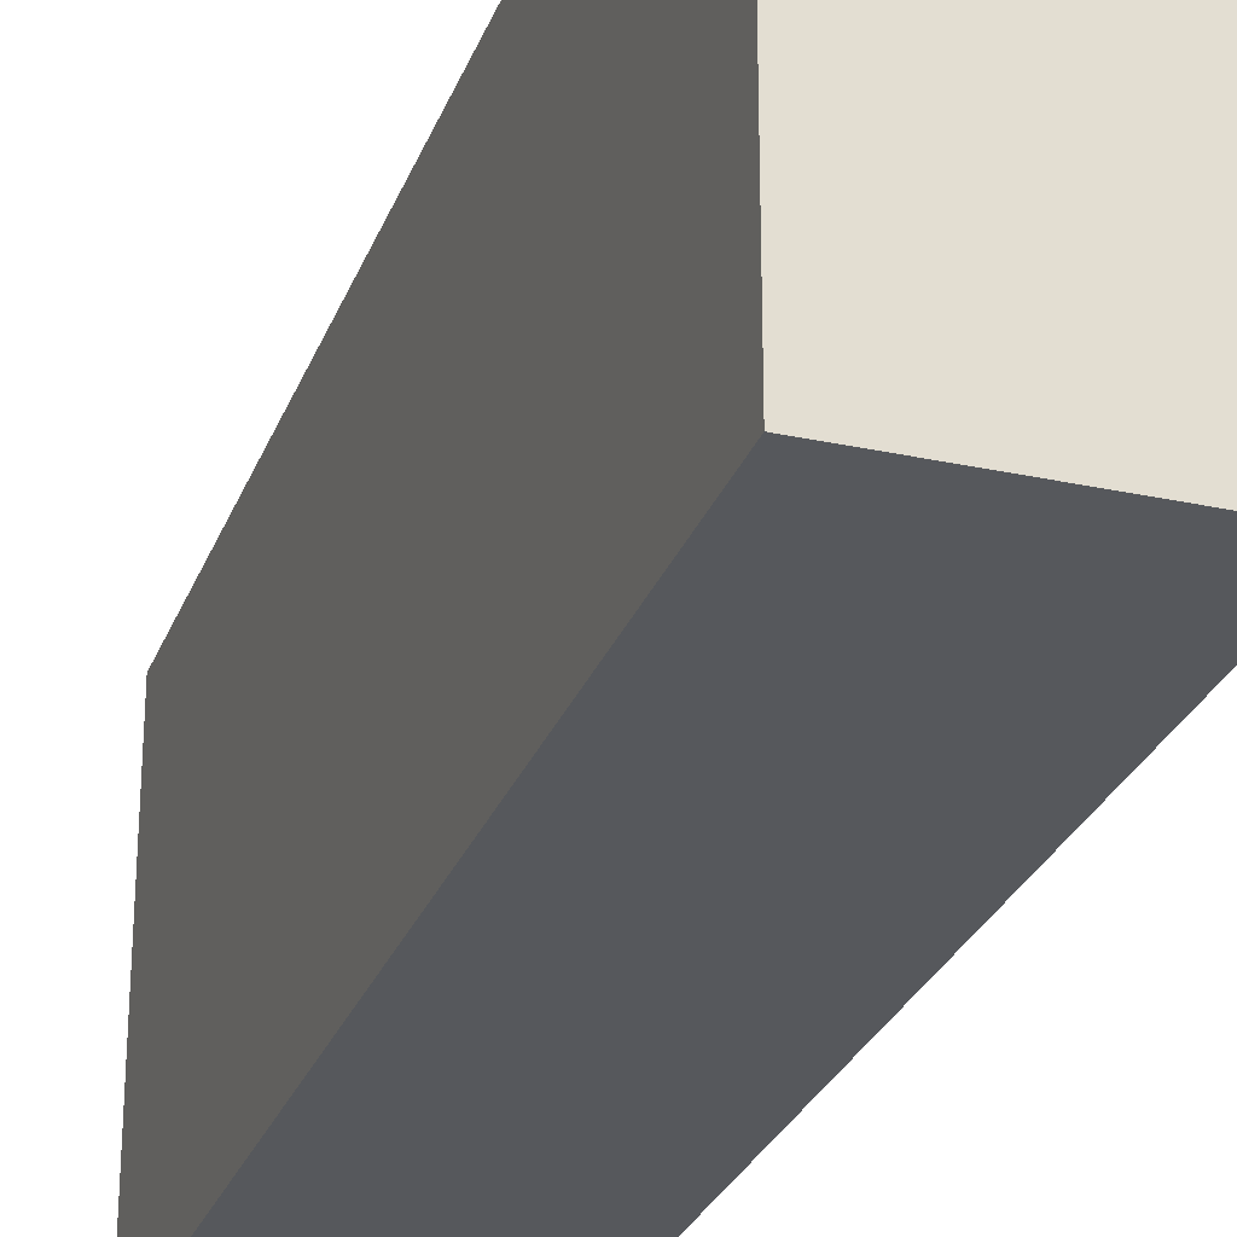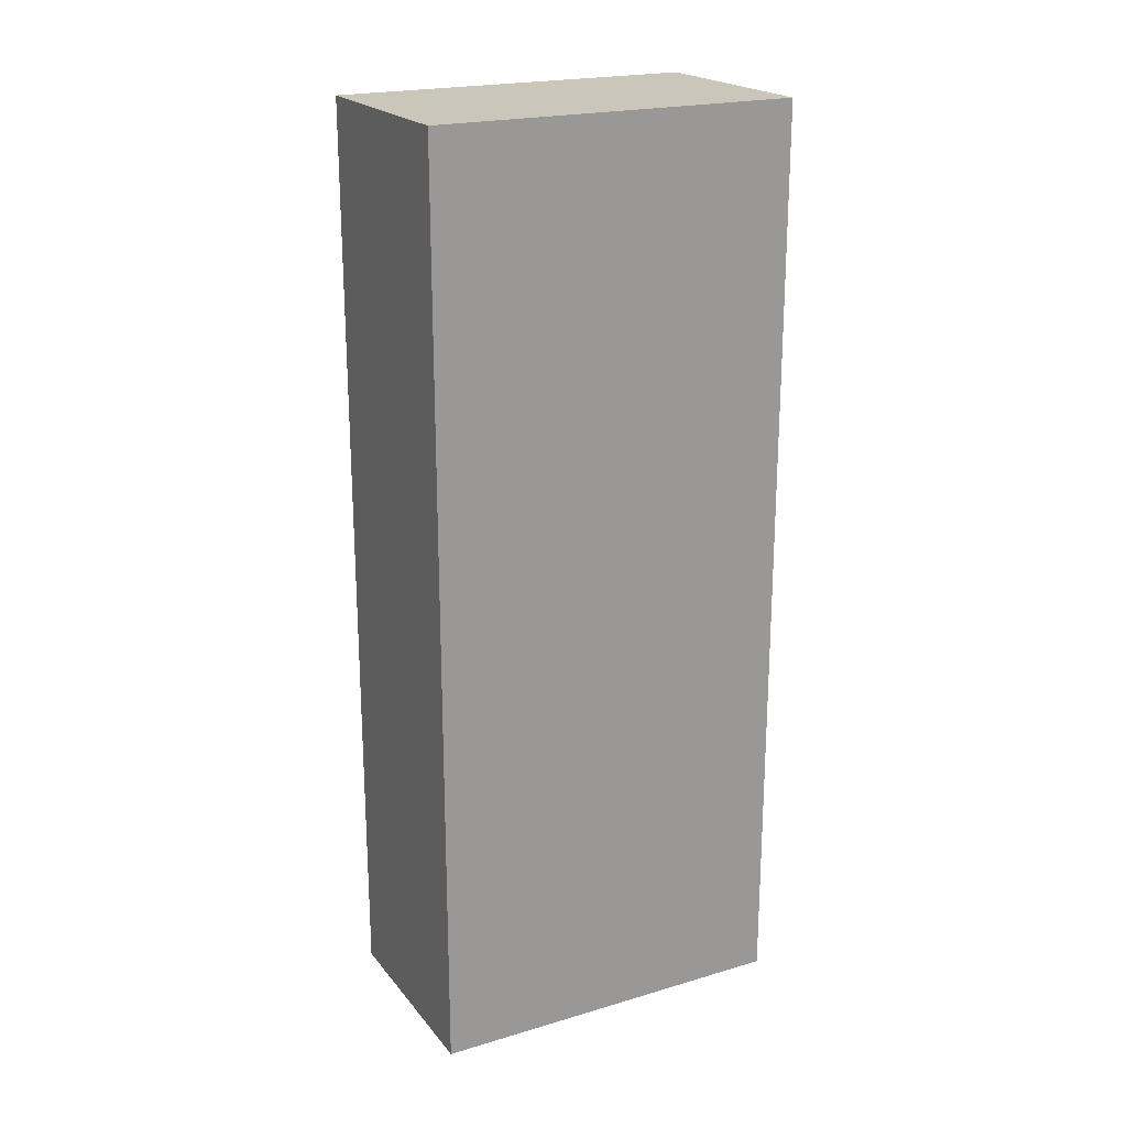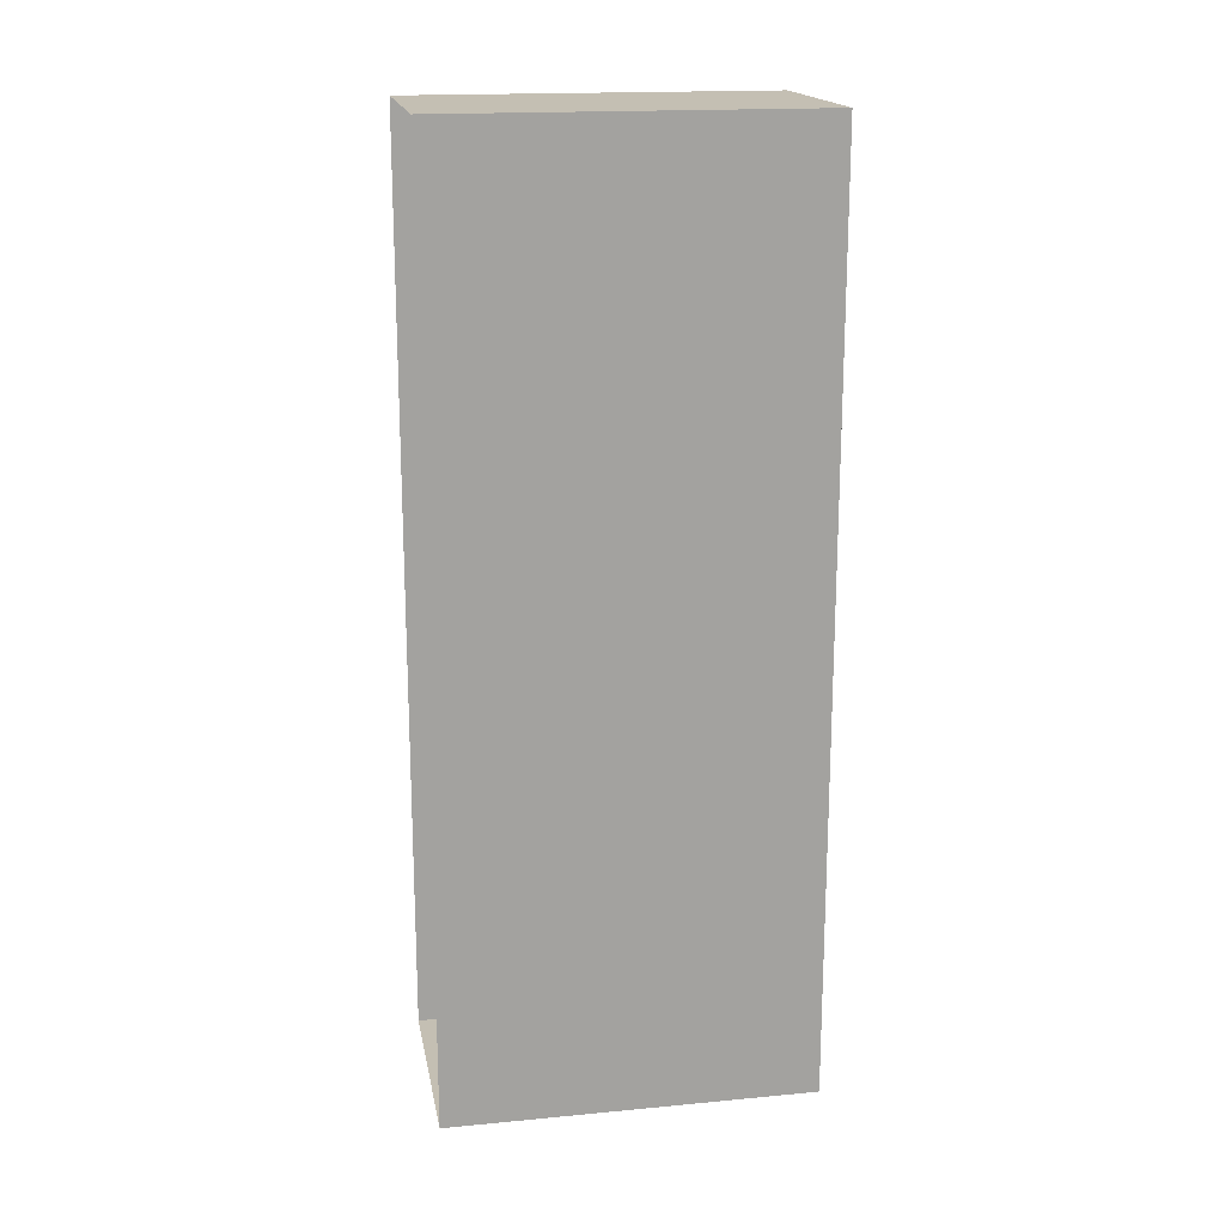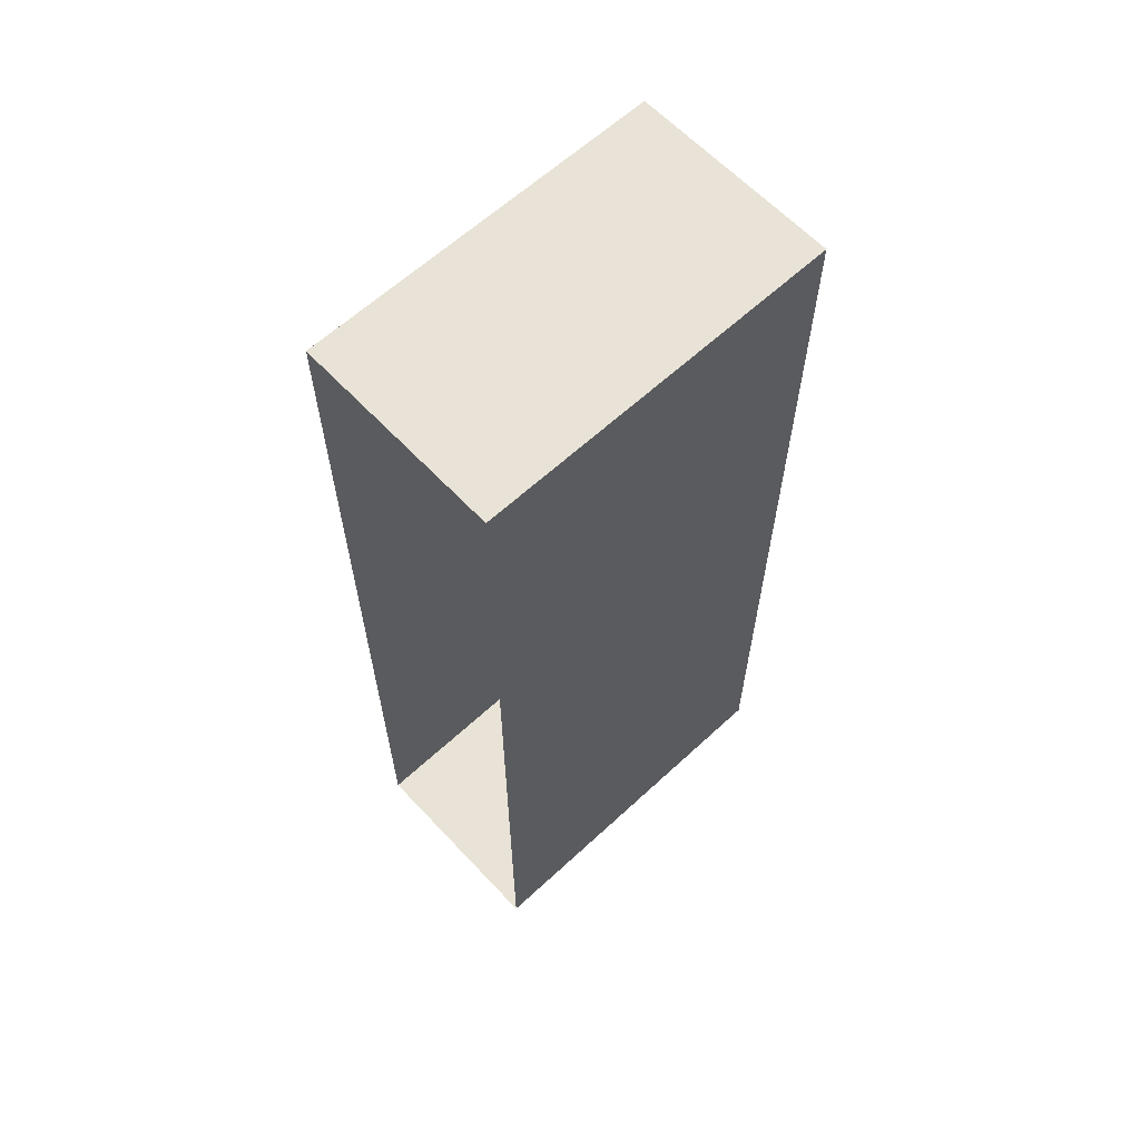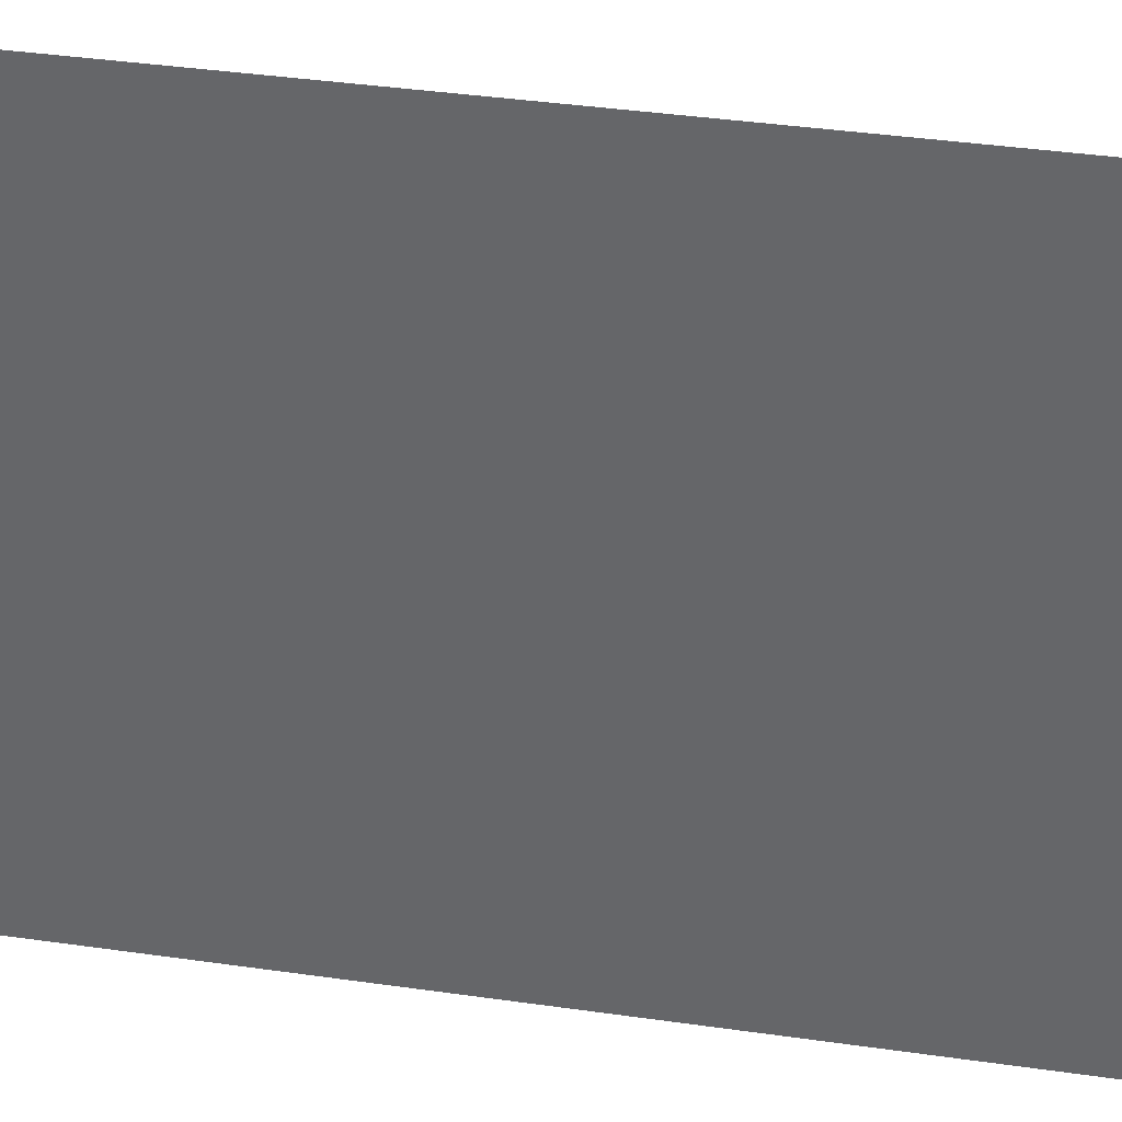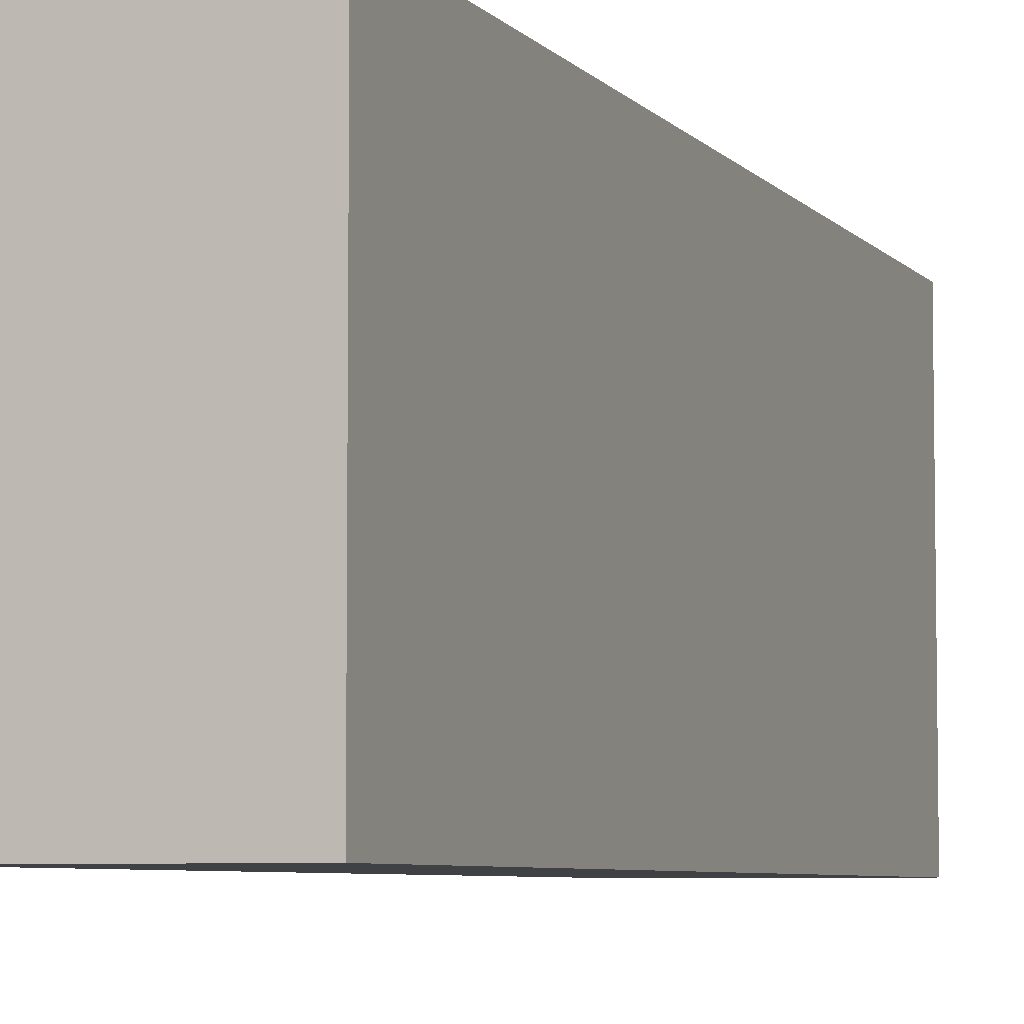
<metadata>
{"format":"obj","ext":"obj","renderer":"f3d","projection":"perspective","resolution":1024,"background":"white","views":[{"elev":-27.9,"azim":161.7,"up":"+Y"},{"elev":21.2,"azim":62.3,"up":"+Z"},{"elev":17.8,"azim":-100.4,"up":"+Z"},{"elev":62.5,"azim":-133.1,"up":"+Z"},{"elev":36.6,"azim":-79.3,"up":"+Y"},{"elev":-5.8,"azim":20.5,"up":"+Y"}]}
</metadata>
<code>
v -28.99 -2e-06 128.1
v 28.99 -2e-06 128.1
v -28.99 101.6 128.1
v 28.99 101.6 128.1
v -28.99 101.6 -128.1
v 28.99 101.6 -128.1
v -28.99 -2e-06 -128.1
v 28.99 -2e-06 -128.1
v -28.99 101.6 -42.71
v -28.99 -2e-06 -42.71
v 28.99 -2e-06 -42.71
v 28.99 101.6 -42.71
v -28.99 101.6 42.71
v -28.99 -2e-06 42.71
v 28.99 -2e-06 42.71
v 28.99 101.6 42.71
f 1 2 4 3
f 5 6 8 7
f 14 15 2 1
f 2 15 16 4
f 14 1 3 13
f 7 10 9 5
f 7 8 11 10
f 12 11 8 6
f 10 14 13 9
f 10 11 15 14
f 16 15 11 12

</code>
